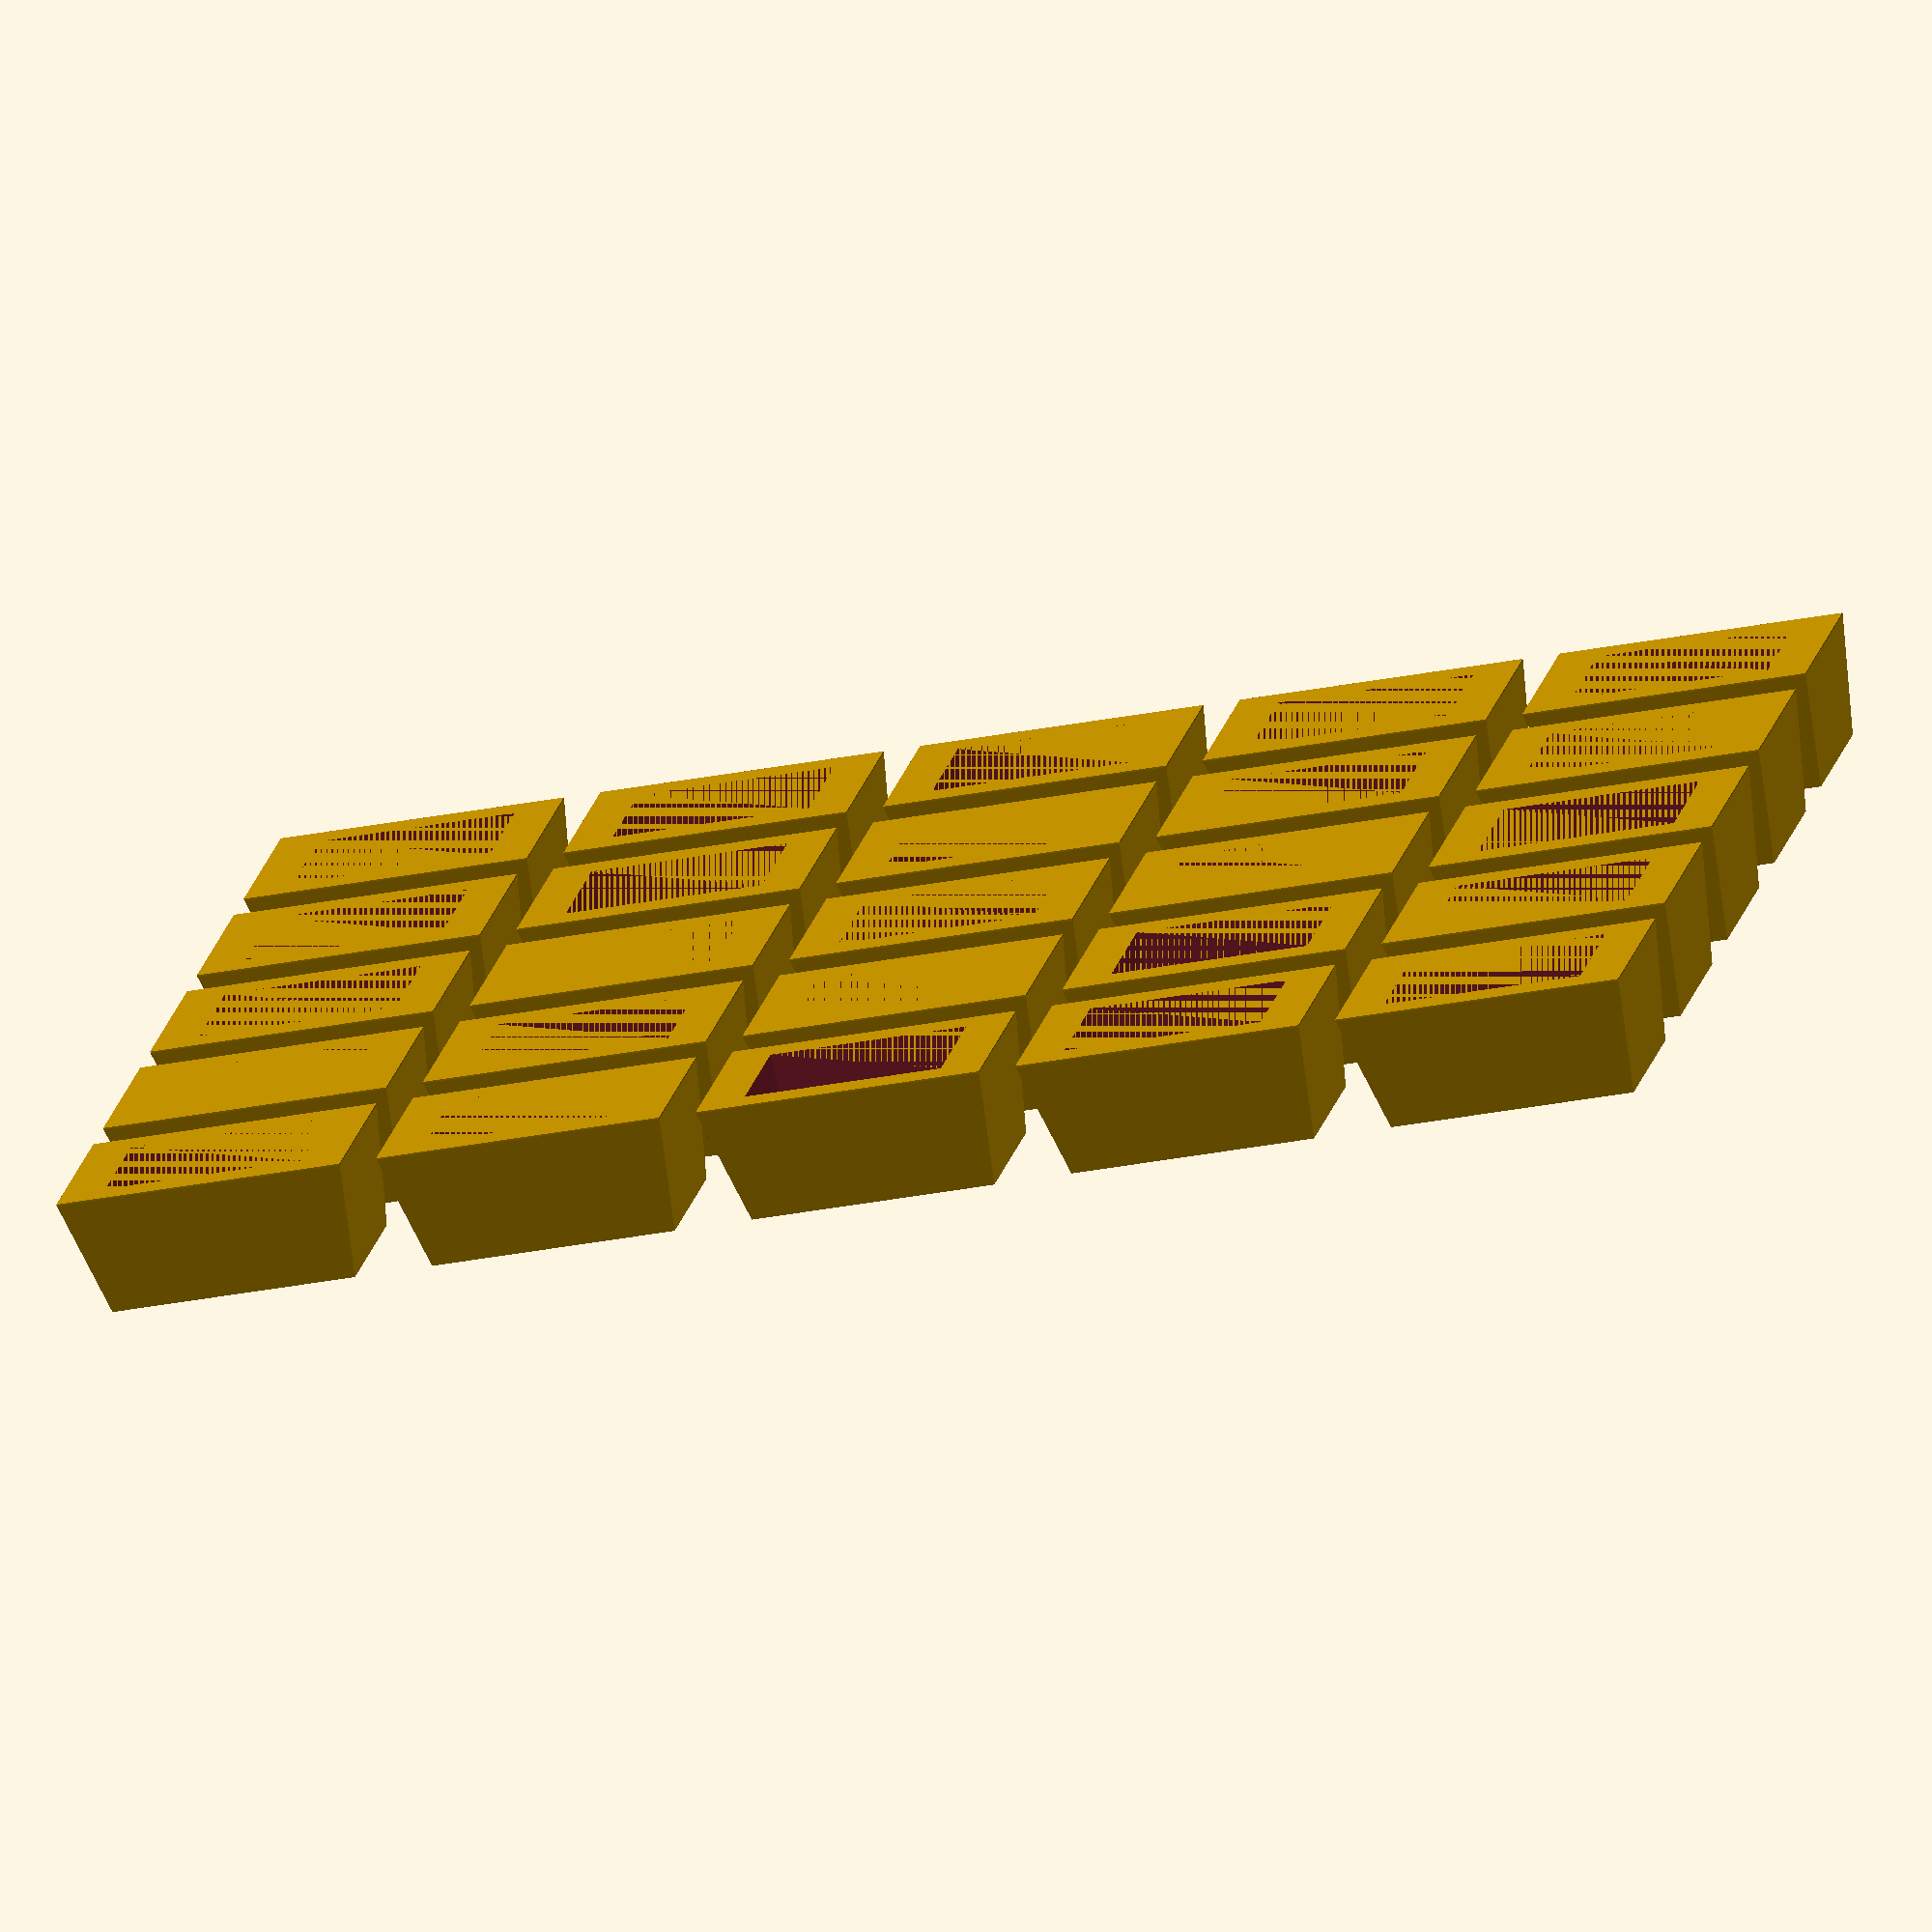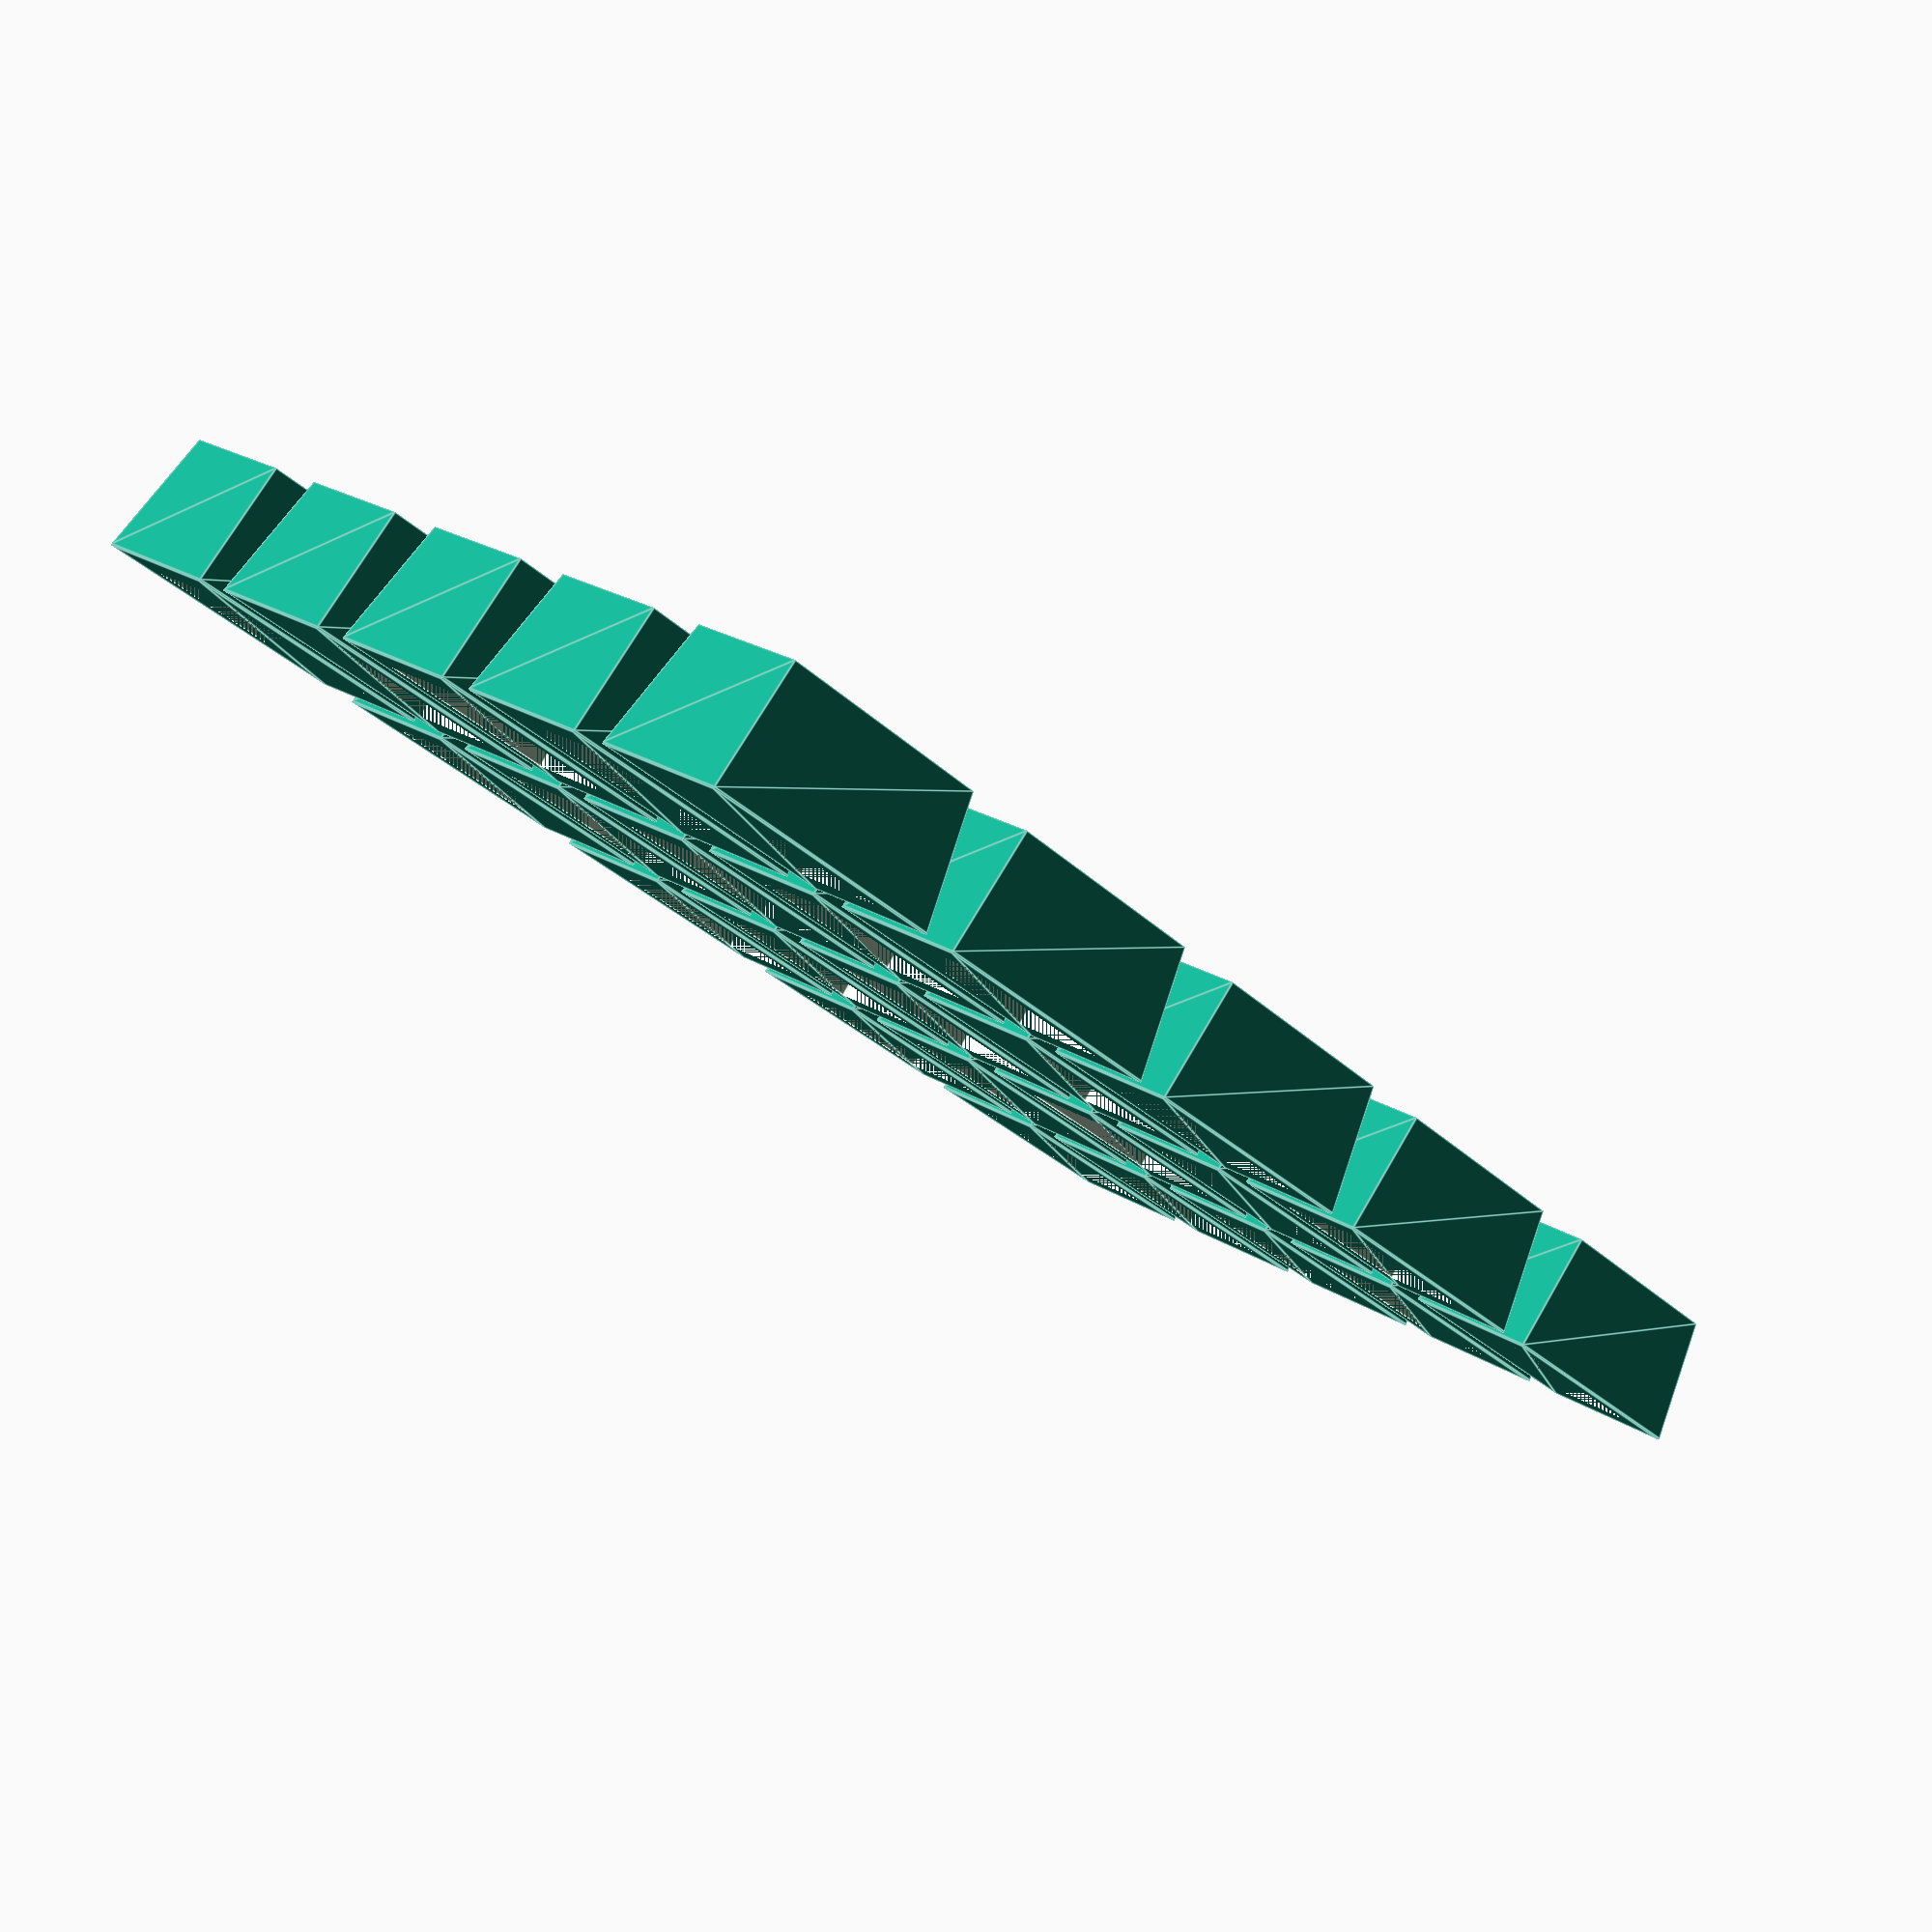
<openscad>
// 5.43mm wide 3.06mm tall 9mm tip

// maybe try wall from 2mm to 3mm

// bb(width, height, ztall);
// bb(5.4,3.0,6); // jst
// bb(13.76,6.5,4); // xt60
// bb(19.5,8.5,6); // xt90
// bb(16.0,7.9,9); // 4mm

ww=13.76;
hh=6.5;
zz=8;

iota=.1;

module flat() {
}

module outside() {
    // bigger on bottom
    bf=1.4;
    tf=1.2;
    hull() {
        translate([-ww*bf/2,-hh*bf/2,0]) linear_extrude(iota) square([ww*bf,hh*bf]);
        translate([-ww*tf/2,-hh*tf/2,zz]) linear_extrude(iota) square([ww*tf,hh*tf]);
    }
}

module inside() {
    // bigger on top
    bf=.97;
    tf=1.04;
    hull() {
        translate([-ww*bf/2,-hh*bf/2,0]) linear_extrude(iota) square([ww*bf,hh*bf]);
        translate([-ww*tf/2,-hh*tf/2,zz]) linear_extrude(iota) square([ww*tf,hh*tf]);
    }
}

module bottom() {
}

module main() {
    difference() {
        outside();
        translate([0,0,0]) inside();
    }
}

module several(n) {
    for (i = [0:n-1]) {
        for (j = [0:n-1]) {
            translate([i*(ww+8),j*(hh+5),0]) main();
        }   
    }
}
//main();
several(5);
</openscad>
<views>
elev=68.3 azim=344.5 roll=195.1 proj=o view=wireframe
elev=96.7 azim=309.5 roll=332.0 proj=p view=edges
</views>
